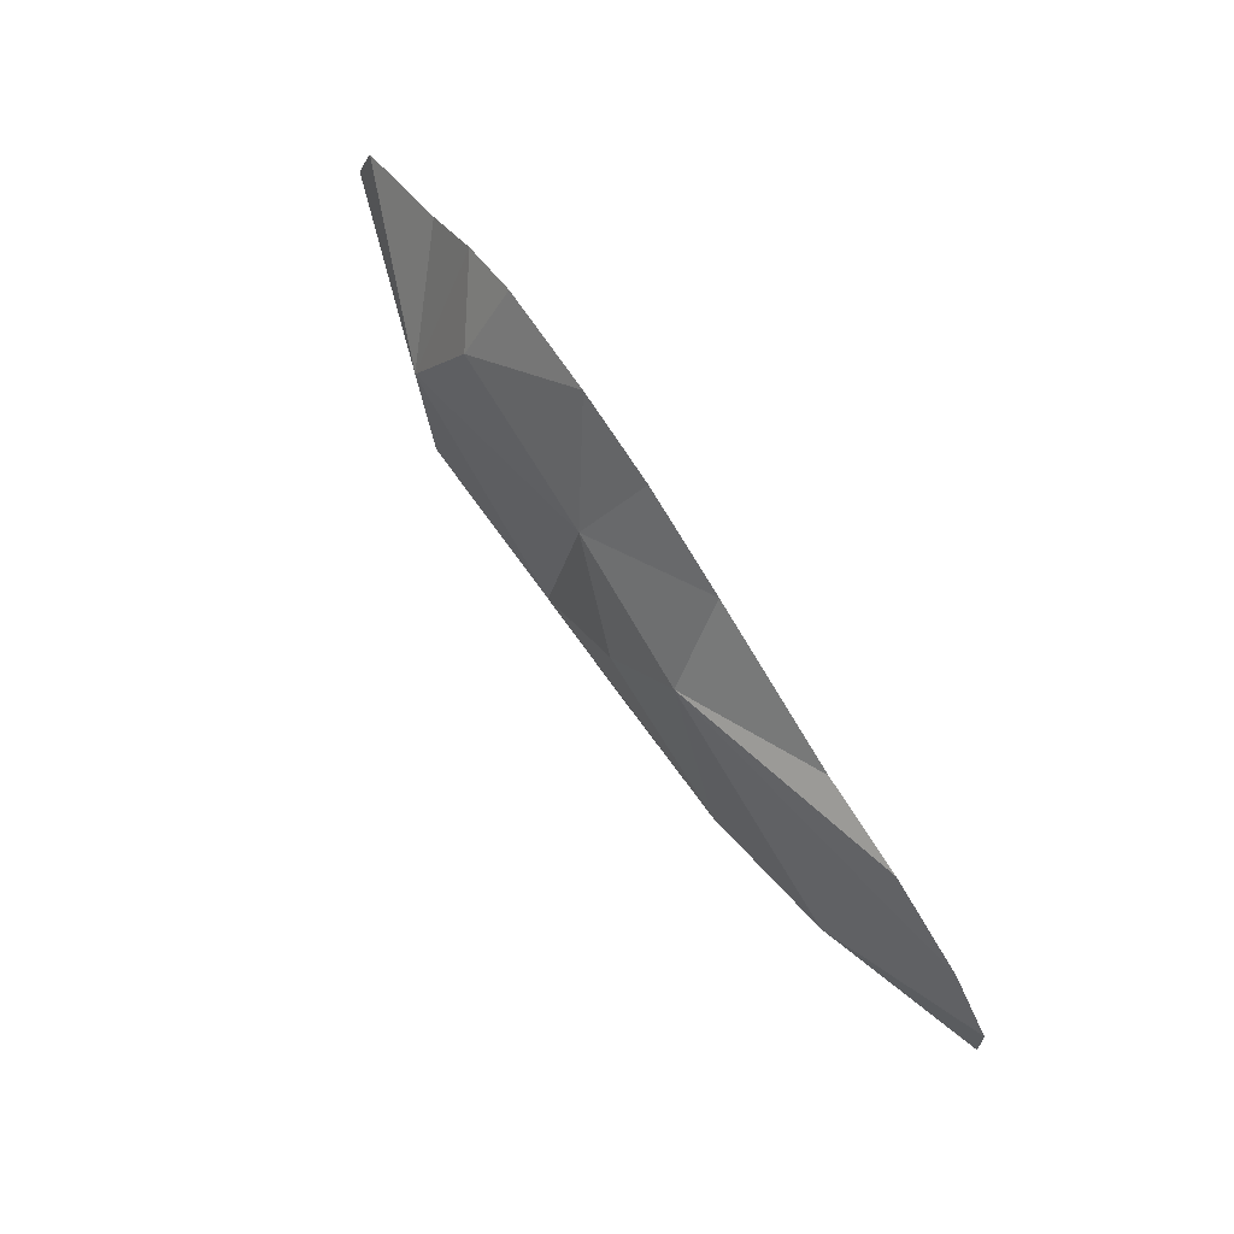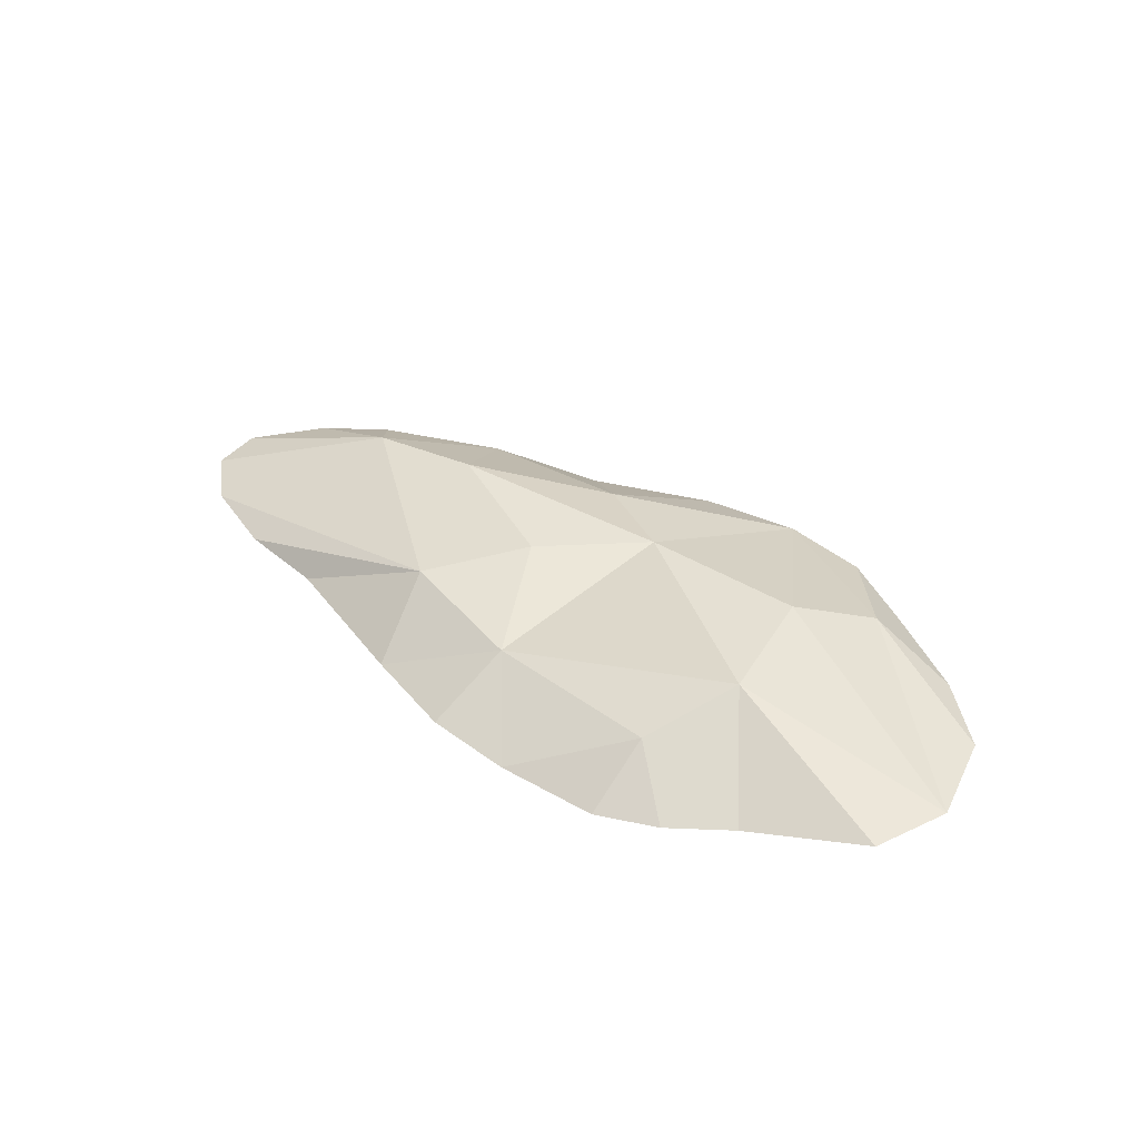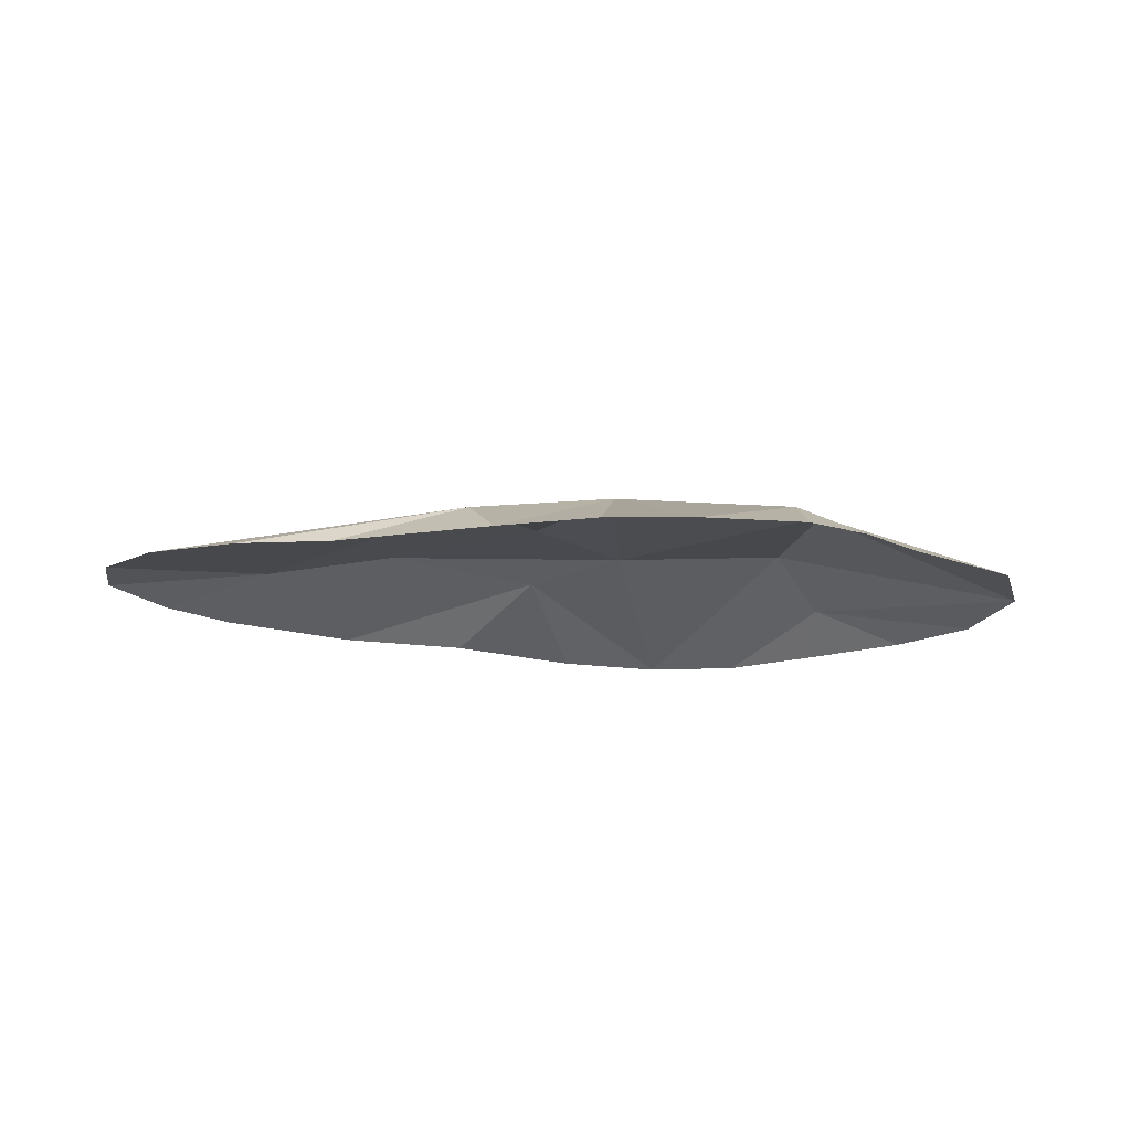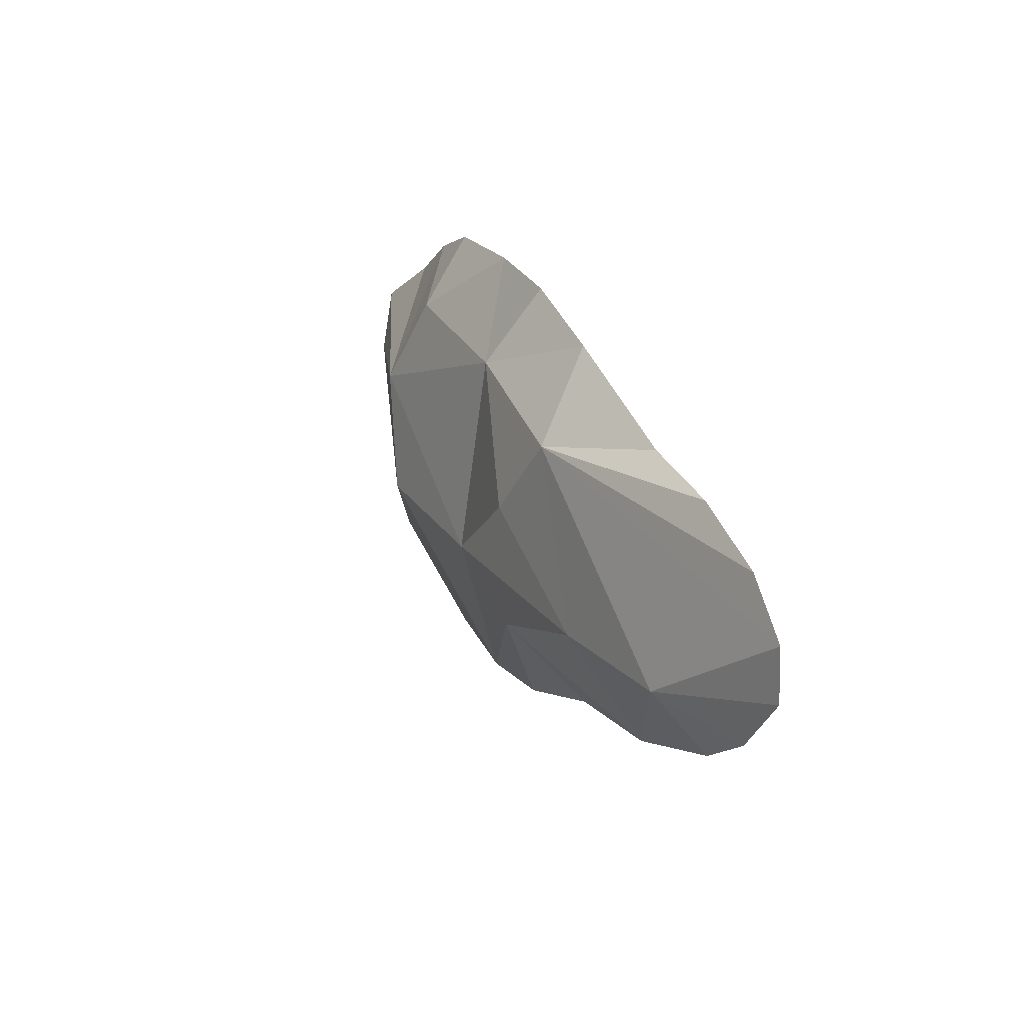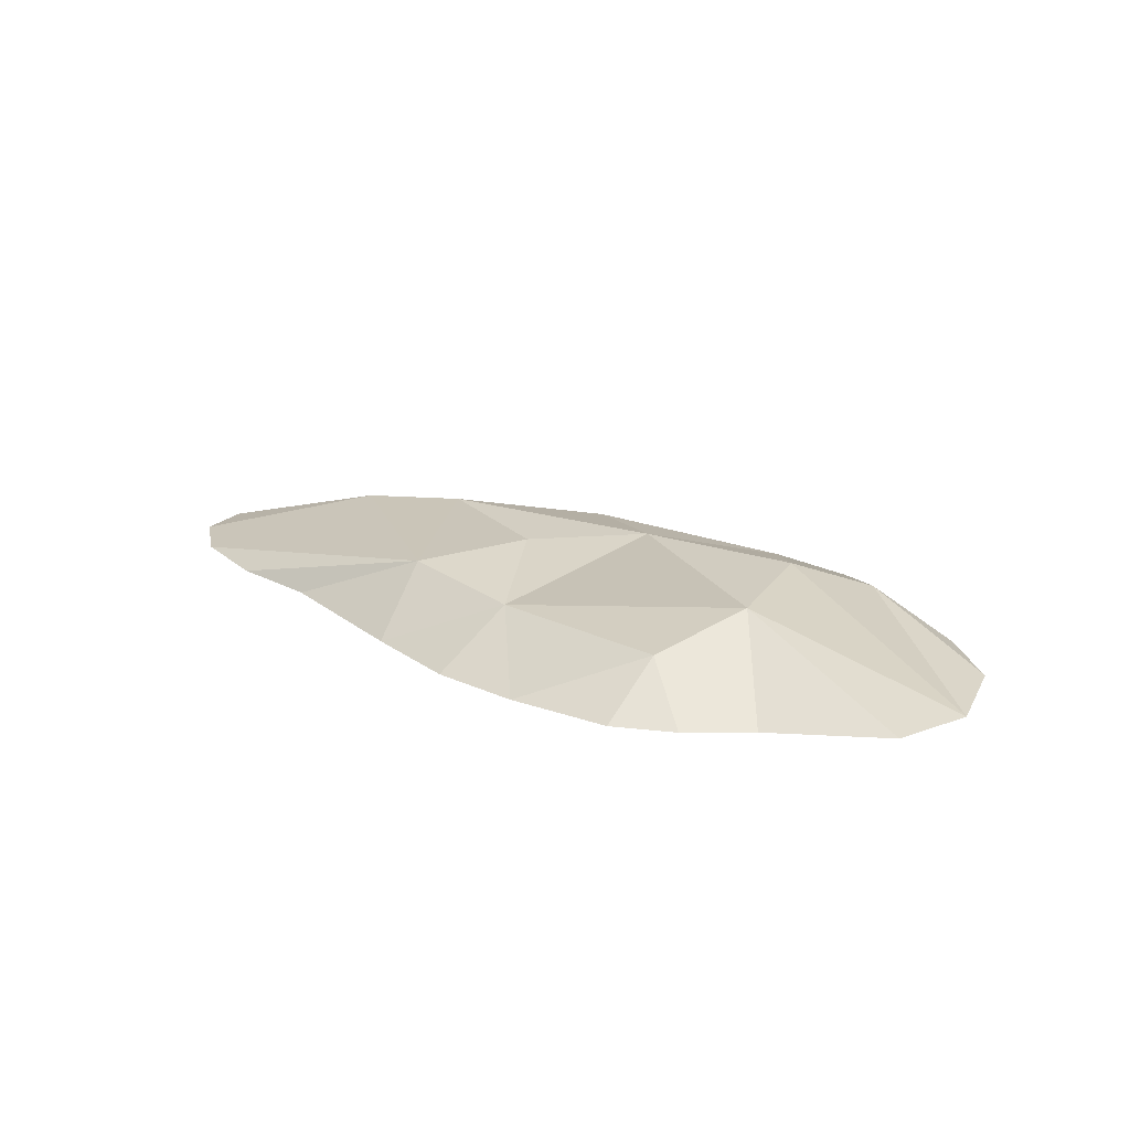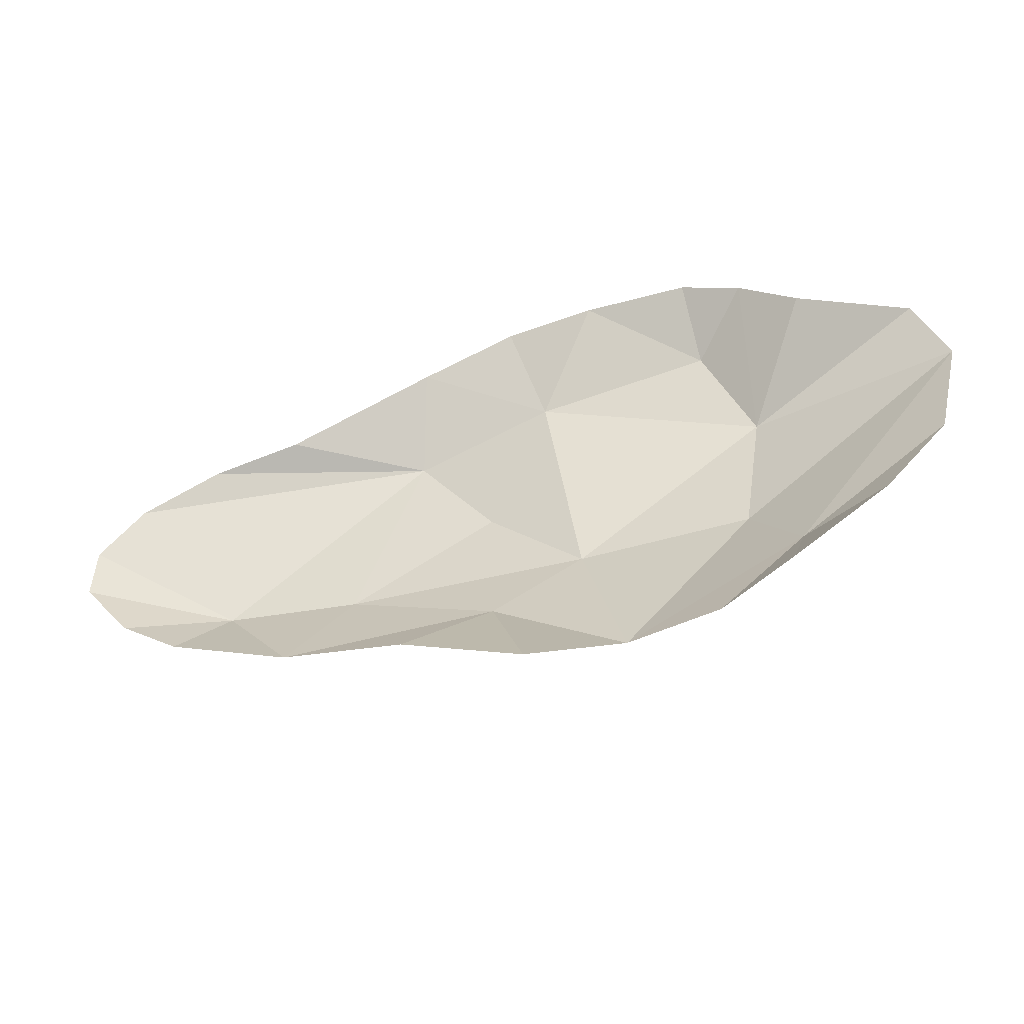
<metadata>
{"format":"obj","ext":"obj","renderer":"f3d","projection":"perspective","resolution":1024,"background":"white","views":[{"elev":71.5,"azim":-123.9,"up":"+Z"},{"elev":39.2,"azim":37.3,"up":"+Y"},{"elev":-20.2,"azim":-5.5,"up":"+Y"},{"elev":22.6,"azim":-114.1,"up":"+Z"},{"elev":20.9,"azim":34.1,"up":"+Y"},{"elev":-44.0,"azim":19.2,"up":"+Z"}]}
</metadata>
<code>
g default
v 56.85 46.09 -52.21
v 185.8 26.67 145.6
v 29.29 32.16 135.6
v 89.51 -12.72 212.1
v 9.893 -12.72 204.1
v -76.35 -12.72 176.5
v 226.7 50.24 64.54
v 182.4 -12.72 209.5
v 235.6 -12.72 187.6
v 287.6 -12.72 152.1
v 385.1 -12.72 99.61
v 412.7 -12.72 32.21
v 393.2 -12.72 -52.45
v 259.2 20.29 -110.2
v 338.7 -12.72 -106.1
v 254.7 -12.72 -159.7
v 190.1 -12.72 -198.4
v 209.3 51.81 -45.59
v -23.59 35.49 -99.85
v 110.2 -12.72 -212.1
v 20.8 -12.72 -199.5
v -89.58 -12.72 -158.2
v -159.8 39.45 -49.01
v -28.75 44.98 19.47
v -199.6 -12.72 -142.6
v -311.6 -12.72 -99.26
v -211 -12.72 128.4
v -366.1 -12.72 -61.9
v -412.7 -12.72 -3.902
v -274.1 20.39 -51.9
v -409.7 -12.72 43.48
v -94.48 34.59 98.43
v -292.4 -12.72 114.9
v -367.3 -12.72 85.44
g BarrelPileCollider:collision
f 1 3 7
f 2 3 4
f 4 3 5
f 5 3 6
f 6 3 32
f 3 2 7
f 4 8 2
f 8 9 2
f 2 9 7
f 9 10 7
f 7 10 11
f 12 13 14
f 13 15 14
f 15 16 14
f 16 17 14
f 14 17 20
f 11 12 7
f 7 12 18
f 12 14 18
f 14 20 18
f 18 1 7
f 19 1 20
f 20 1 18
f 20 21 19
f 21 22 19
f 19 23 1
f 1 23 24
f 23 19 25
f 19 22 25
f 27 6 32
f 32 3 24
f 3 1 24
f 23 25 30
f 25 26 30
f 26 28 30
f 28 29 30
f 29 31 30
f 30 31 32
f 30 32 23
f 23 32 24
f 27 32 33
f 33 32 34
f 32 31 34

</code>
